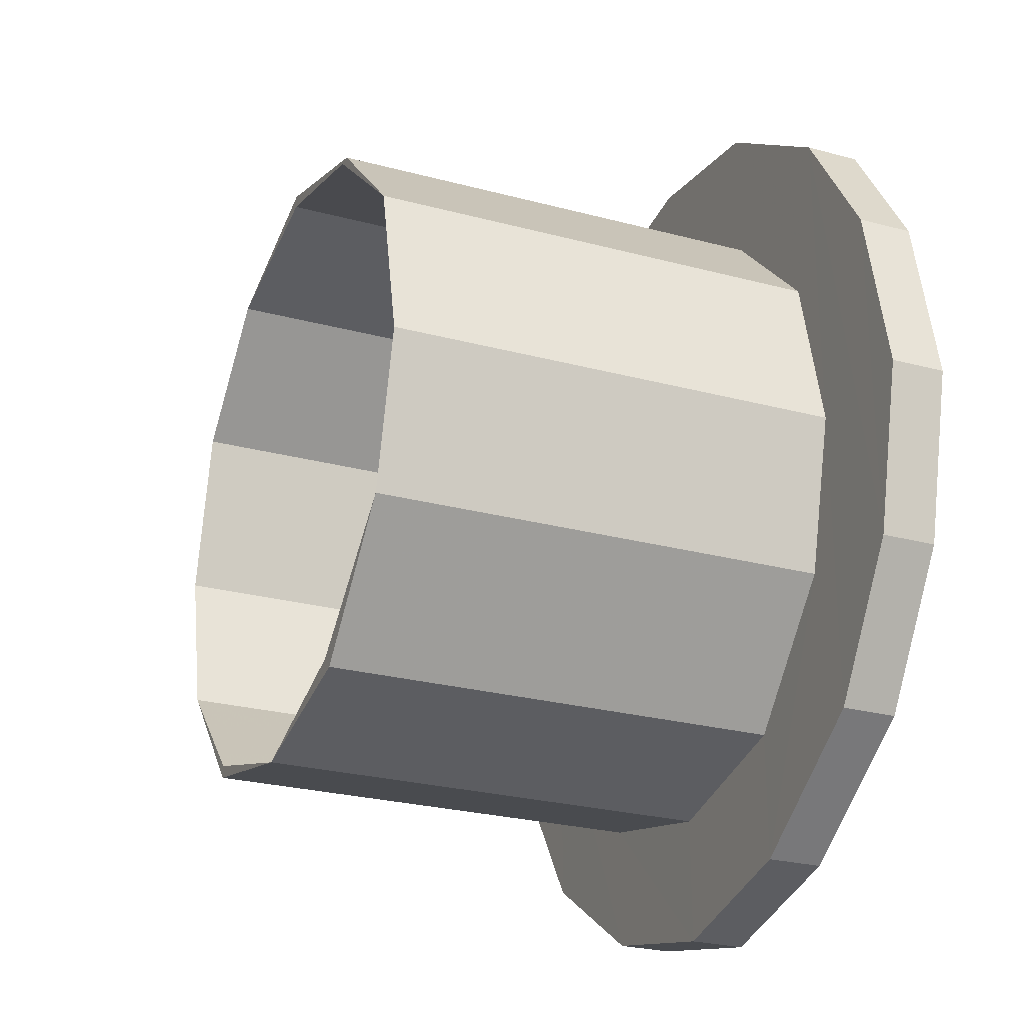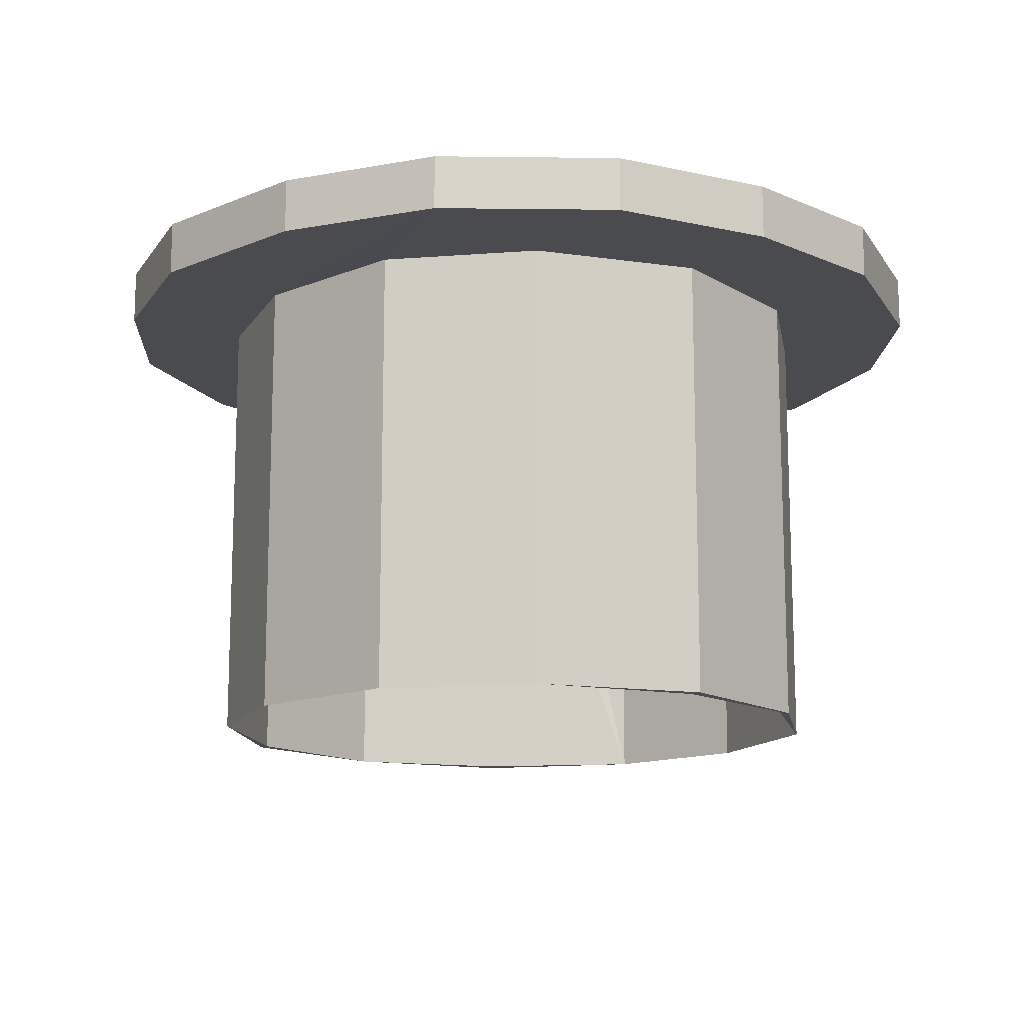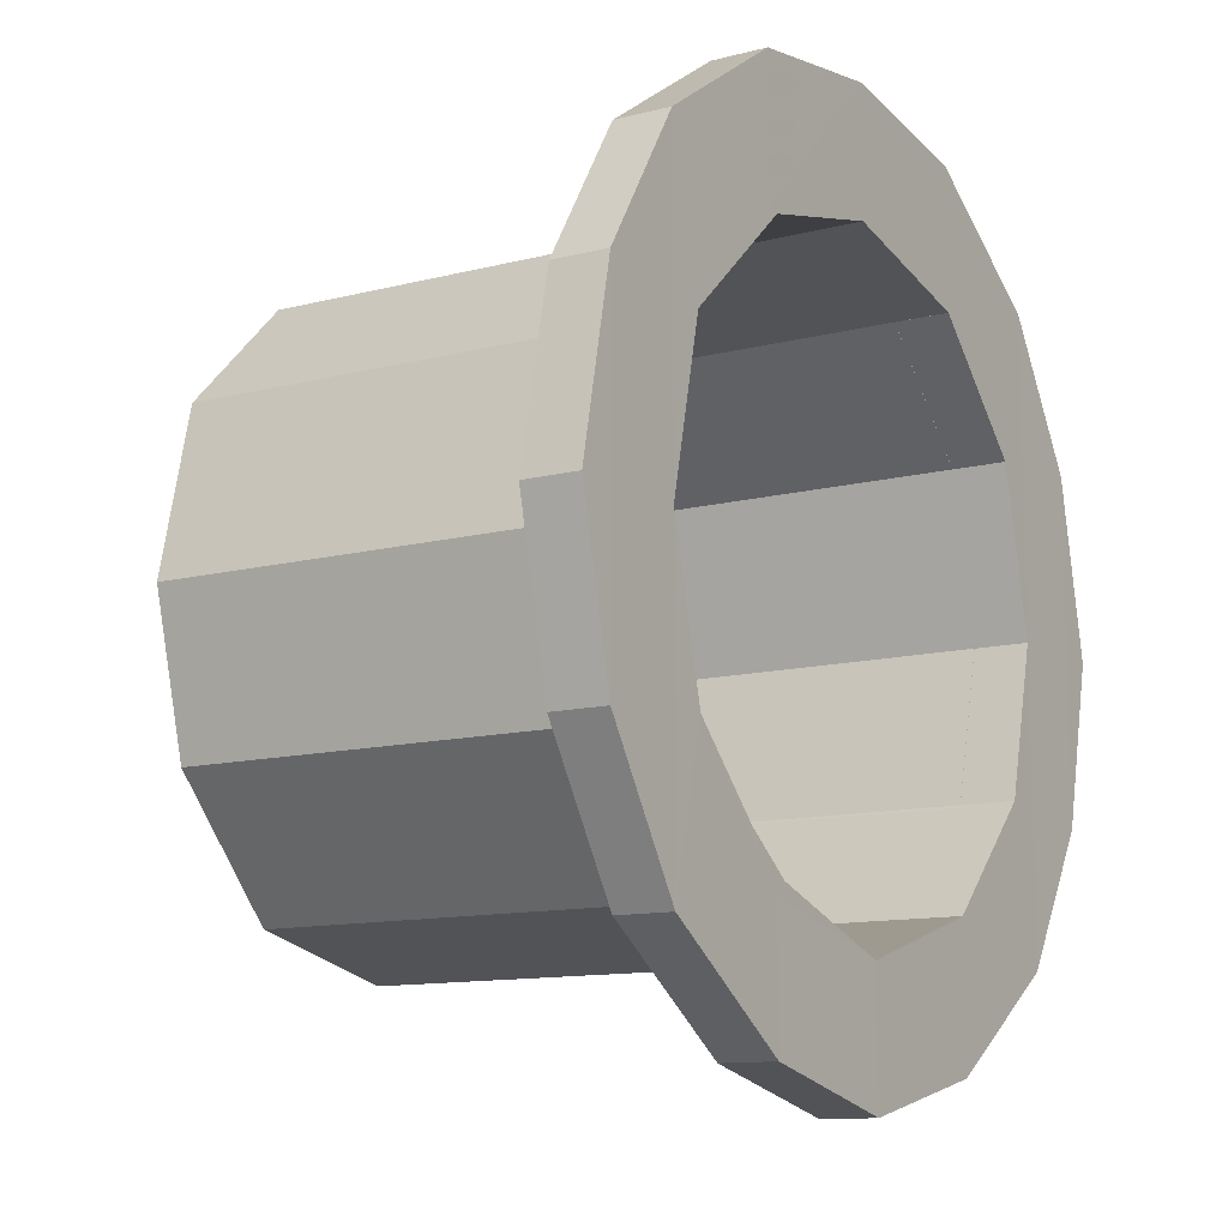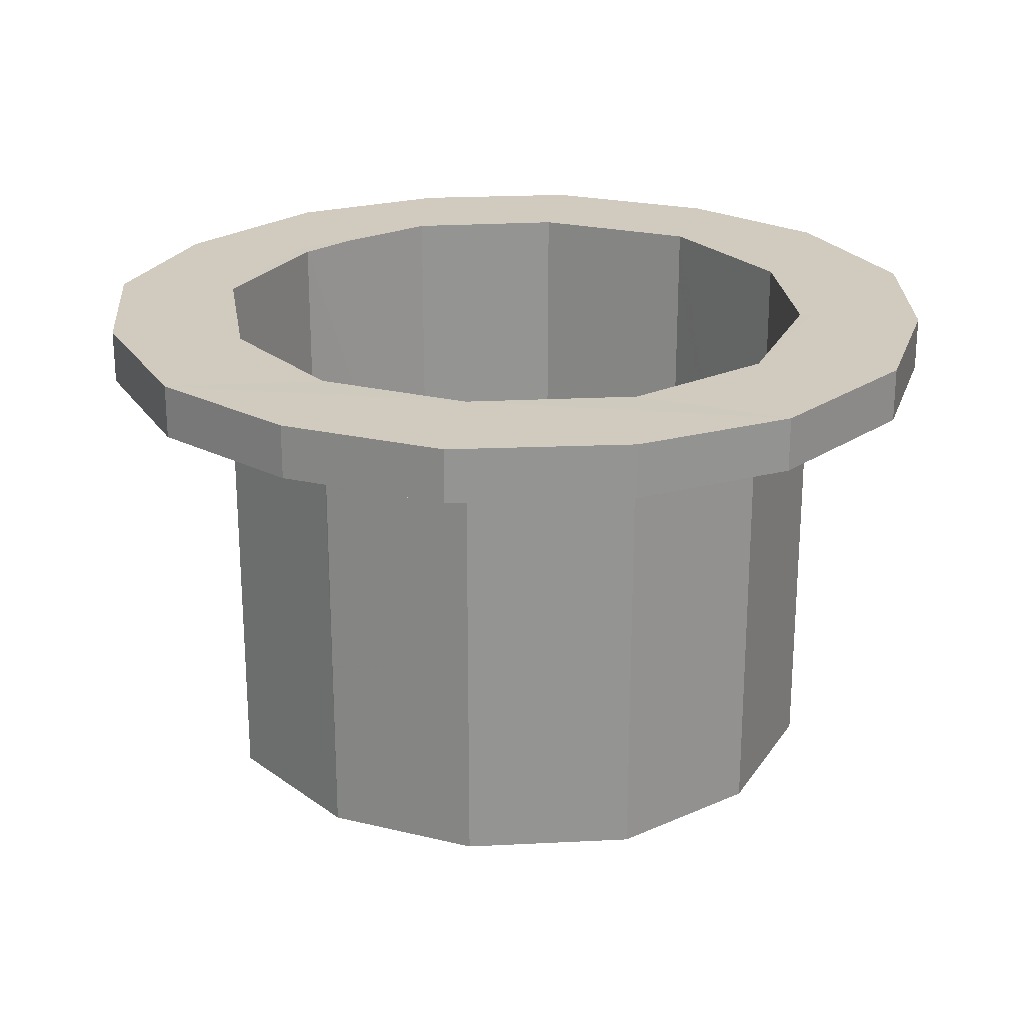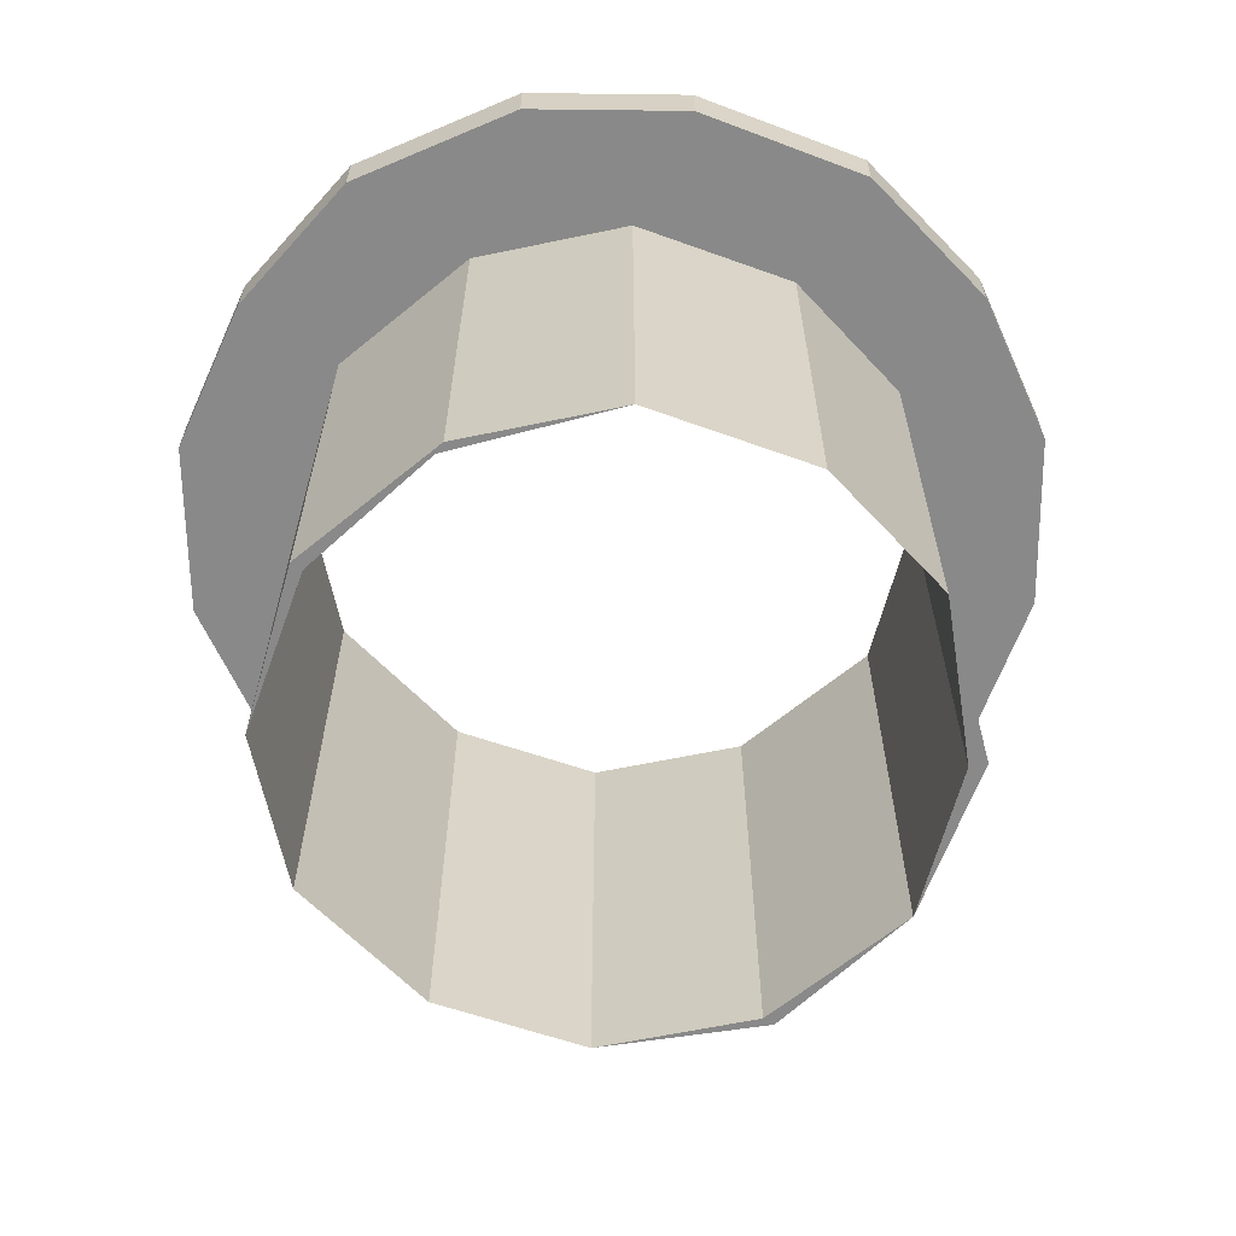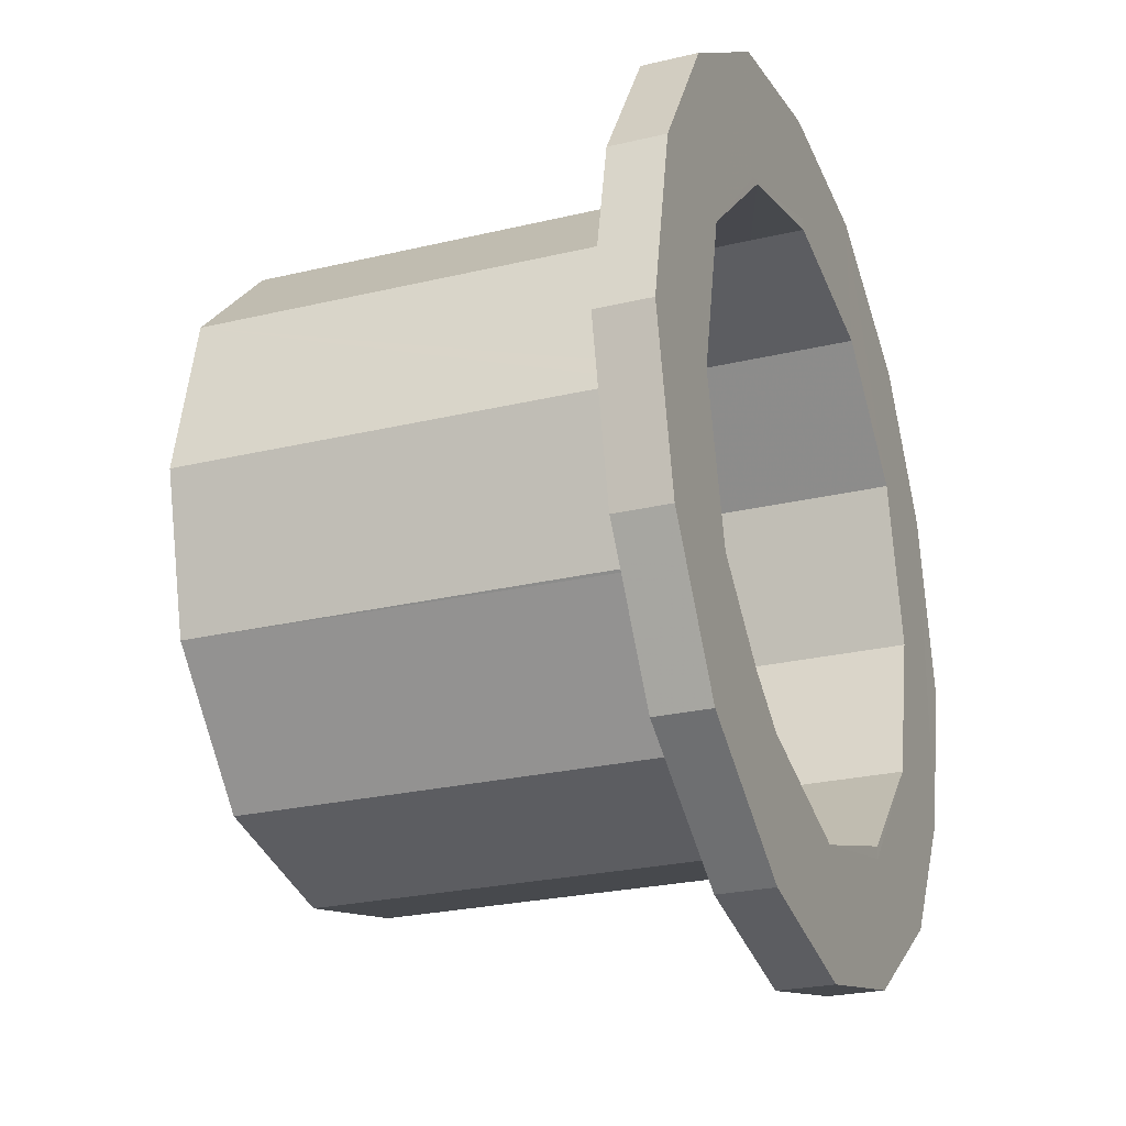
<metadata>
{"format":"obj","ext":"obj","renderer":"f3d","projection":"perspective","resolution":1024,"background":"white","views":[{"elev":-25.7,"azim":-113.2,"up":"+Y"},{"elev":-13.8,"azim":144.8,"up":"+Z"},{"elev":-11.6,"azim":-57.7,"up":"+Y"},{"elev":23.4,"azim":98.2,"up":"+Z"},{"elev":-63.2,"azim":-123.1,"up":"+Z"},{"elev":-24.7,"azim":-68.5,"up":"+Y"}]}
</metadata>
<code>
o 13192
v 2227 1865 10.37
v 2227 1865 10.37
v 2227 1865 10.37
v 2227 1865 10.37
v 2227 1865 10.37
v 2227 1865 10.33
v 2227 1865 10.37
v 2227 1865 10.33
v 2227 1865 10.37
v 2227 1865 10.33
v 2227 1865 10.33
v 2227 1865 10.33
v 2227 1865 10.33
v 2227 1865 10.37
v 2227 1865 10.33
v 2227 1865 10.33
v 2227 1865 10.33
v 2227 1865 10.37
v 2227 1865 10.33
v 2227 1865 9.973
v 2227 1865 10.33
v 2227 1865 10.33
v 2227 1865 9.973
v 2227 1865 10.33
v 2227 1865 10.37
v 2227 1865 10.37
v 2227 1865 10.33
v 2227 1865 9.973
v 2227 1865 10.37
v 2227 1864 10.33
v 2227 1865 9.973
v 2227 1865 10.37
v 2227 1864 10.37
v 2227 1864 10.33
v 2227 1864 10.33
v 2227 1864 10.37
v 2227 1864 10.33
v 2227 1864 10.37
v 2227 1864 10.33
v 2227 1864 10.37
v 2227 1864 10.33
v 2227 1865 10.33
v 2227 1865 10.33
v 2227 1865 10.33
v 2227 1865 10.33
v 2227 1865 9.973
v 2227 1865 10.37
v 2227 1865 10.33
v 2227 1865 10.37
v 2227 1865 10.37
v 2227 1865 10.33
v 2227 1865 10.37
v 2227 1864 10.37
v 2227 1865 10.33
v 2227 1865 10.37
v 2227 1864 10.33
v 2227 1865 10.37
v 2227 1865 10.33
v 2227 1864 10.33
v 2227 1864 10.33
v 2227 1864 10.33
v 2227 1865 10.37
v 2227 1864 10.37
v 2227 1864 9.973
v 2227 1865 9.973
v 2227 1864 10.33
v 2227 1864 10.33
v 2227 1864 9.973
v 2227 1864 9.973
v 2227 1865 10.33
v 2227 1864 10.33
v 2227 1865 10.33
v 2227 1865 10.33
v 2227 1865 10.33
v 2227 1865 10.33
v 2227 1865 10.33
v 2227 1865 10.33
v 2227 1865 10.37
v 2227 1865 10.33
v 2227 1865 10.37
v 2227 1865 10.33
v 2227 1865 10.37
v 2227 1865 10.37
v 2227 1865 10.33
v 2227 1865 10.33
v 2227 1864 10.37
v 2227 1865 10.37
v 2227 1865 10.33
v 2227 1865 10.37
v 2227 1865 10.37
v 2227 1865 10.37
v 2227 1865 10.37
v 2227 1865 10.37
v 2227 1864 10.37
v 2227 1865 10.37
v 2227 1865 10.37
v 2227 1865 10.37
v 2227 1865 10.37
v 2227 1865 9.973
v 2227 1865 9.973
v 2227 1865 9.973
v 2227 1865 9.973
v 2227 1865 9.973
v 2227 1865 10.37
v 2227 1864 9.973
v 2227 1864 9.973
v 2227 1865 9.973
v 2227 1865 9.973
v 2227 1865 9.973
v 2227 1864 10.37
v 2227 1864 10.33
v 2227 1864 10.37
v 2227 1864 10.37
v 2227 1864 10.37
v 2227 1864 10.33
v 2227 1864 10.33
v 2227 1865 10.33
v 2227 1864 10.33
v 2227 1865 10.33
v 2227 1864 10.33
v 2227 1864 10.33
v 2227 1864 9.973
v 2227 1864 9.973
v 2227 1864 10.33
v 2227 1865 10.33
v 2227 1864 10.33
v 2227 1864 10.33
v 2227 1865 10.33
v 2227 1864 10.37
v 2227 1864 10.37
v 2227 1865 10.37
v 2227 1864 10.33
v 2227 1865 10.33
v 2227 1864 10.37
v 2227 1865 9.973
v 2227 1865 9.973
v 2227 1865 9.973
v 2227 1865 10.37
v 2227 1865 10.33
v 2227 1865 10.37
v 2227 1865 10.33
v 2227 1865 10.37
v 2227 1865 10.33
v 2227 1865 10.33
v 2227 1865 10.33
v 2227 1865 10.33
v 2227 1865 10.33
v 2227 1865 9.973
v 2227 1865 9.973
v 2227 1865 10.33
v 2227 1865 10.33
v 2227 1865 9.973
v 2227 1865 9.973
v 2227 1865 10.37
v 2227 1865 10.33
v 2227 1865 10.33
v 2227 1865 9.973
v 2227 1865 9.973
v 2227 1865 10.37
v 2227 1865 10.37
v 2227 1865 10.37
v 2227 1865 10.33
v 2227 1865 9.973
v 2227 1865 10.33
v 2227 1865 10.37
v 2227 1865 10.33
v 2227 1865 10.37
v 2227 1865 9.973
v 2227 1865 9.973
v 2227 1865 9.973
v 2227 1865 9.973
v 2227 1865 10.37
v 2227 1865 10.37
v 2227 1865 10.37
v 2227 1865 10.37
v 2227 1865 9.973
v 2227 1865 9.973
v 2227 1865 10.33
v 2227 1865 9.973
v 2227 1865 9.973
v 2227 1865 9.973
v 2227 1865 10.33
v 2227 1865 9.973
v 2227 1865 10.37
v 2227 1865 10.37
v 2227 1865 10.37
v 2227 1865 10.33
v 2227 1865 10.37
v 2227 1865 10.33
v 2227 1865 9.973
v 2227 1865 9.973
v 2227 1865 10.37
v 2227 1865 10.37
v 2227 1865 10.37
v 2227 1865 10.37
v 2227 1865 10.37
v 2227 1865 10.37
v 2227 1865 10.37
v 2227 1864 10.37
v 2227 1865 10.37
v 2227 1865 9.973
v 2227 1864 10.33
v 2227 1865 10.37
v 2227 1865 10.37
v 2227 1864 10.37
v 2227 1865 10.33
v 2227 1865 10.37
v 2227 1865 9.973
v 2227 1865 9.973
v 2227 1864 9.973
v 2227 1865 9.973
v 2227 1864 10.33
v 2227 1864 9.973
v 2227 1864 9.973
f 1 2 3
f 4 5 2
f 6 5 7
f 8 7 9
f 10 8 11
f 12 6 10
f 13 9 14
f 11 13 15
f 15 13 16
f 17 14 18
f 16 17 19
f 19 20 16
f 20 21 22
f 23 24 21
f 25 20 26
f 27 28 19
f 26 28 29
f 30 31 27
f 29 31 32
f 32 33 29
f 33 34 35
f 36 37 34
f 38 39 37
f 40 41 39
f 42 41 43
f 44 43 45
f 42 46 4
f 44 47 48
f 47 49 50
f 51 52 44
f 52 53 4
f 54 55 51
f 56 57 54
f 56 58 59
f 59 60 61
f 52 62 63
f 64 58 65
f 61 66 67
f 66 68 69
f 67 70 71
f 72 33 71
f 71 73 72
f 72 74 75
f 73 76 74
f 77 78 72
f 79 80 77
f 81 82 79
f 82 83 78
f 84 73 85
f 86 84 87
f 87 88 89
f 89 85 90
f 91 83 90
f 90 17 91
f 90 92 93
f 83 94 92
f 95 96 91
f 97 98 95
f 99 96 100
f 100 98 101
f 100 73 99
f 102 83 99
f 99 70 102
f 103 104 102
f 102 66 105
f 106 107 105
f 105 108 109
f 104 110 94
f 111 94 110
f 112 36 104
f 113 36 112
f 113 114 110
f 115 110 114
f 111 116 117
f 118 117 119
f 115 120 116
f 115 121 120
f 122 120 121
f 123 116 124
f 125 122 126
f 127 128 121
f 127 114 129
f 130 129 114
f 130 38 113
f 131 63 129
f 132 129 63
f 131 40 130
f 132 133 128
f 1 132 134
f 135 133 136
f 65 133 136
f 137 131 65
f 138 139 1
f 140 141 138
f 142 143 140
f 139 144 42
f 139 145 146
f 147 144 12
f 12 148 147
f 147 149 125
f 47 150 146
f 151 146 150
f 151 152 153
f 154 155 150
f 156 150 155
f 156 157 152
f 158 152 157
f 151 158 159
f 154 159 160
f 142 159 161
f 161 160 97
f 162 163 157
f 162 155 164
f 165 164 155
f 166 164 76
f 167 76 164
f 168 157 169
f 15 170 169
f 15 171 169
f 167 172 173
f 174 173 175
f 176 177 168
f 177 178 24
f 179 180 176
f 181 182 178
f 176 182 183
f 137 182 183
f 184 185 172
f 184 186 185
f 187 172 185
f 160 50 186
f 160 188 184
f 165 160 184
f 165 184 98
f 158 187 188
f 187 189 98
f 190 189 187
f 187 191 171
f 192 187 193
f 194 158 192
f 195 46 194
f 195 53 196
f 196 148 195
f 197 149 196
f 196 130 197
f 198 149 197
f 197 130 198
f 198 130 199
f 199 112 200
f 200 112 32
f 32 201 200
f 200 202 199
f 201 202 203
f 202 204 205
f 202 206 207
f 206 149 207
f 65 206 208
f 206 68 209
f 210 211 209
f 123 206 212
f 64 209 213
f 212 214 213
f 212 108 213

</code>
